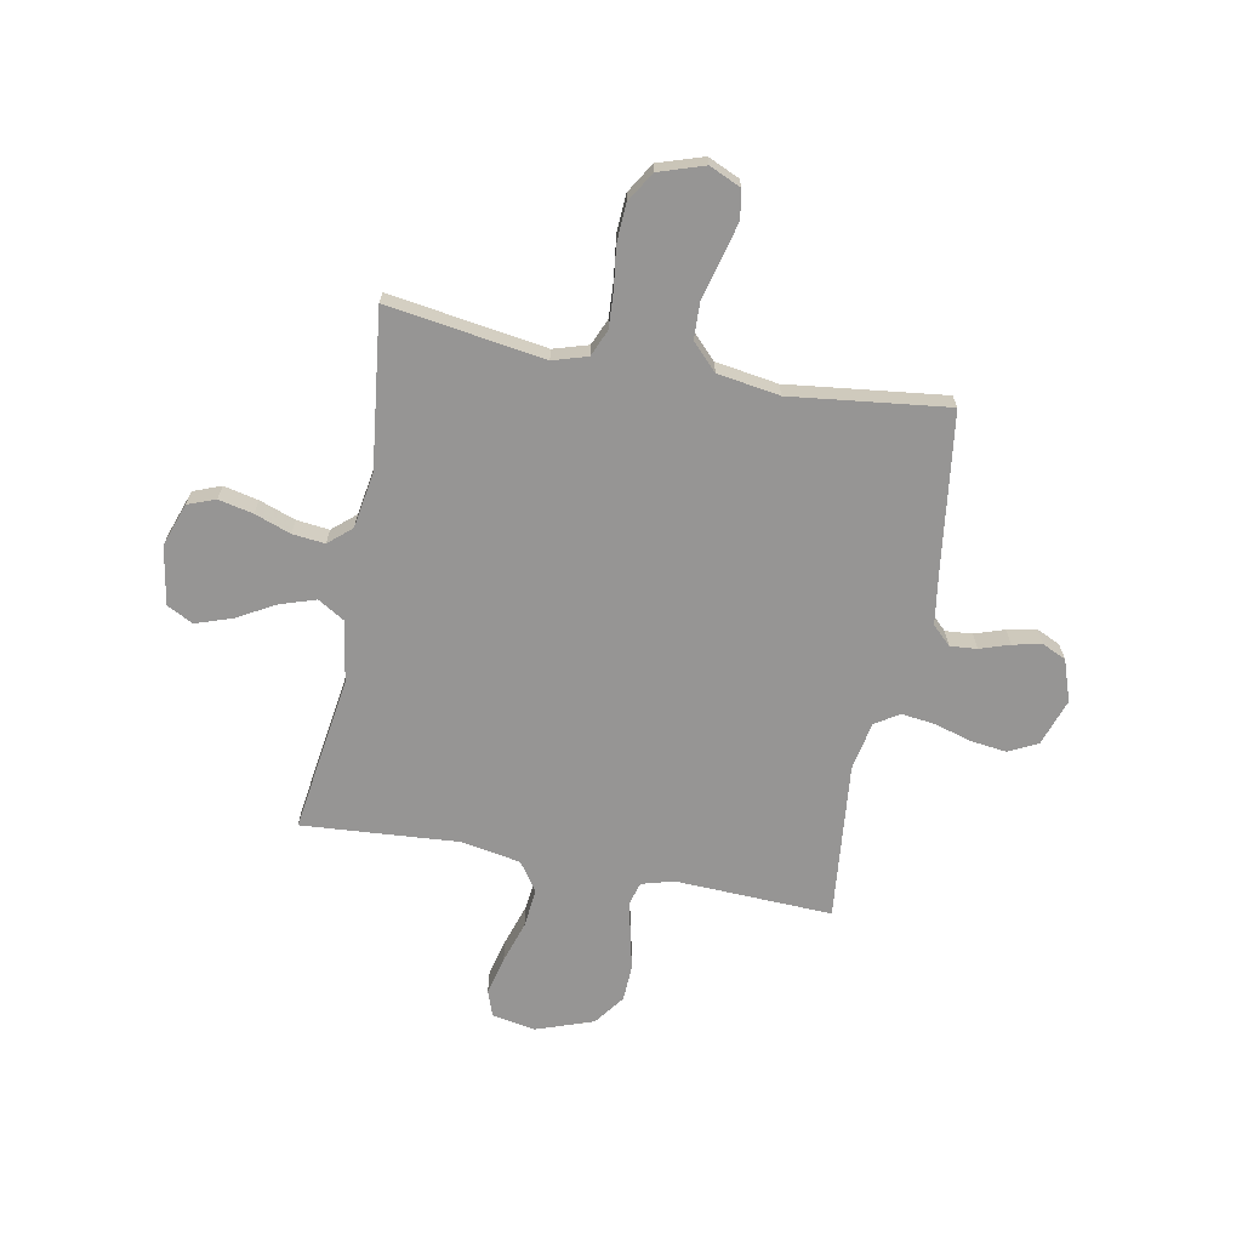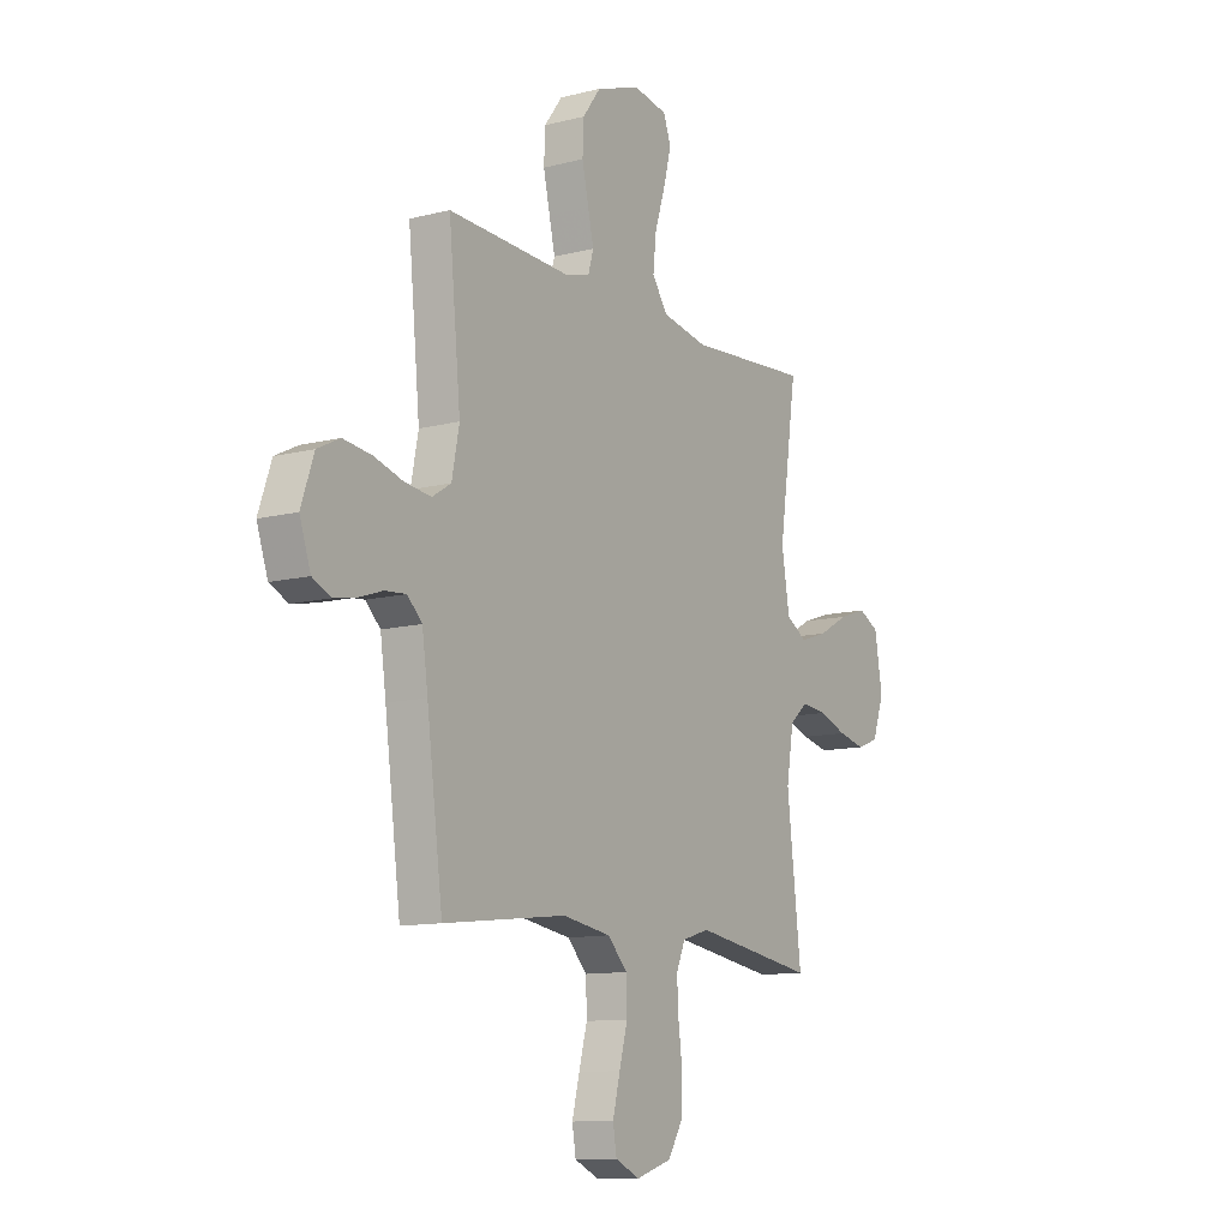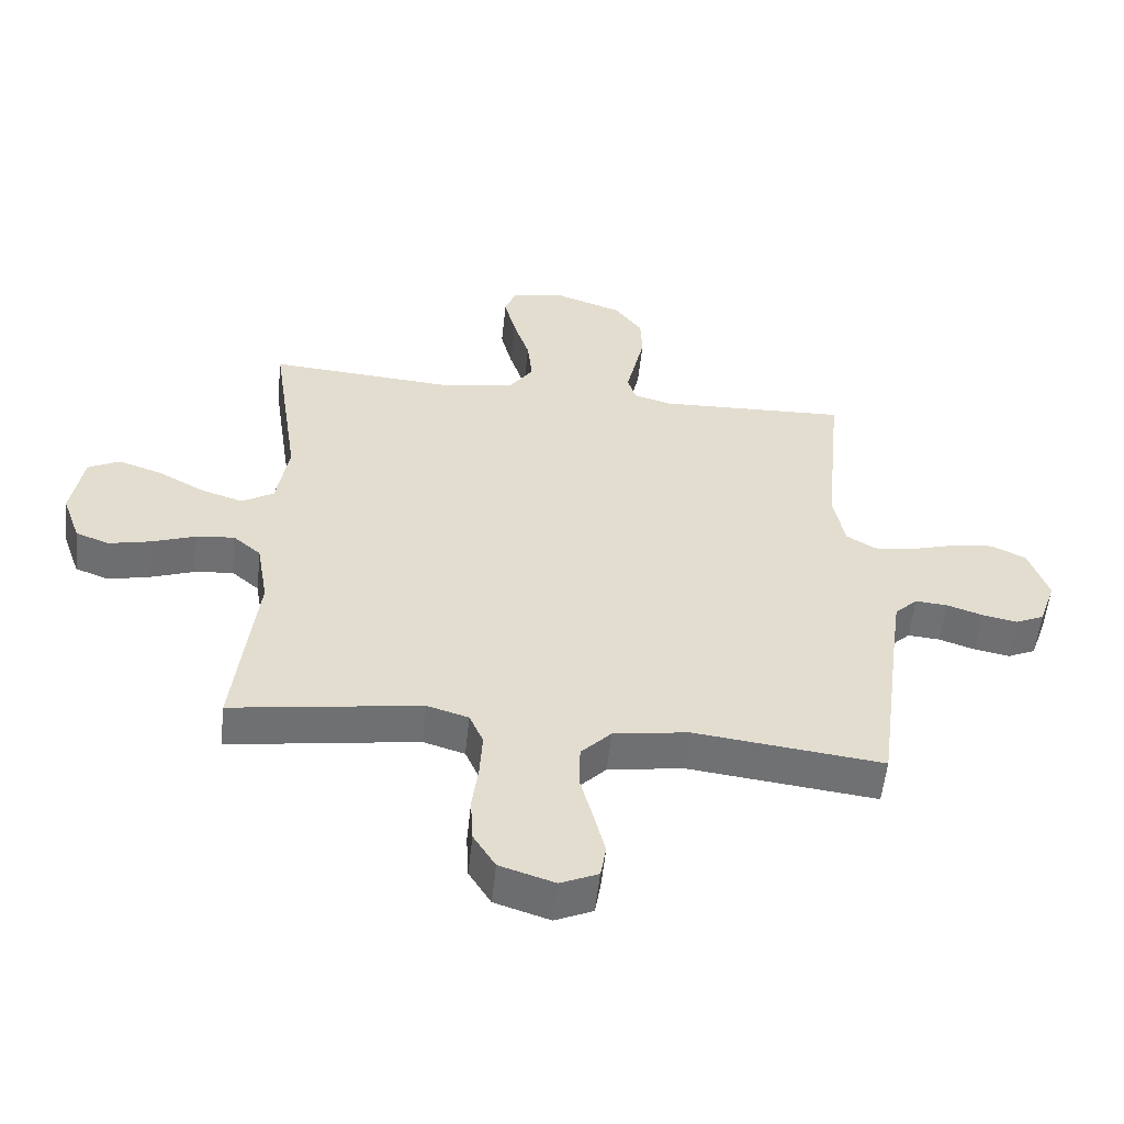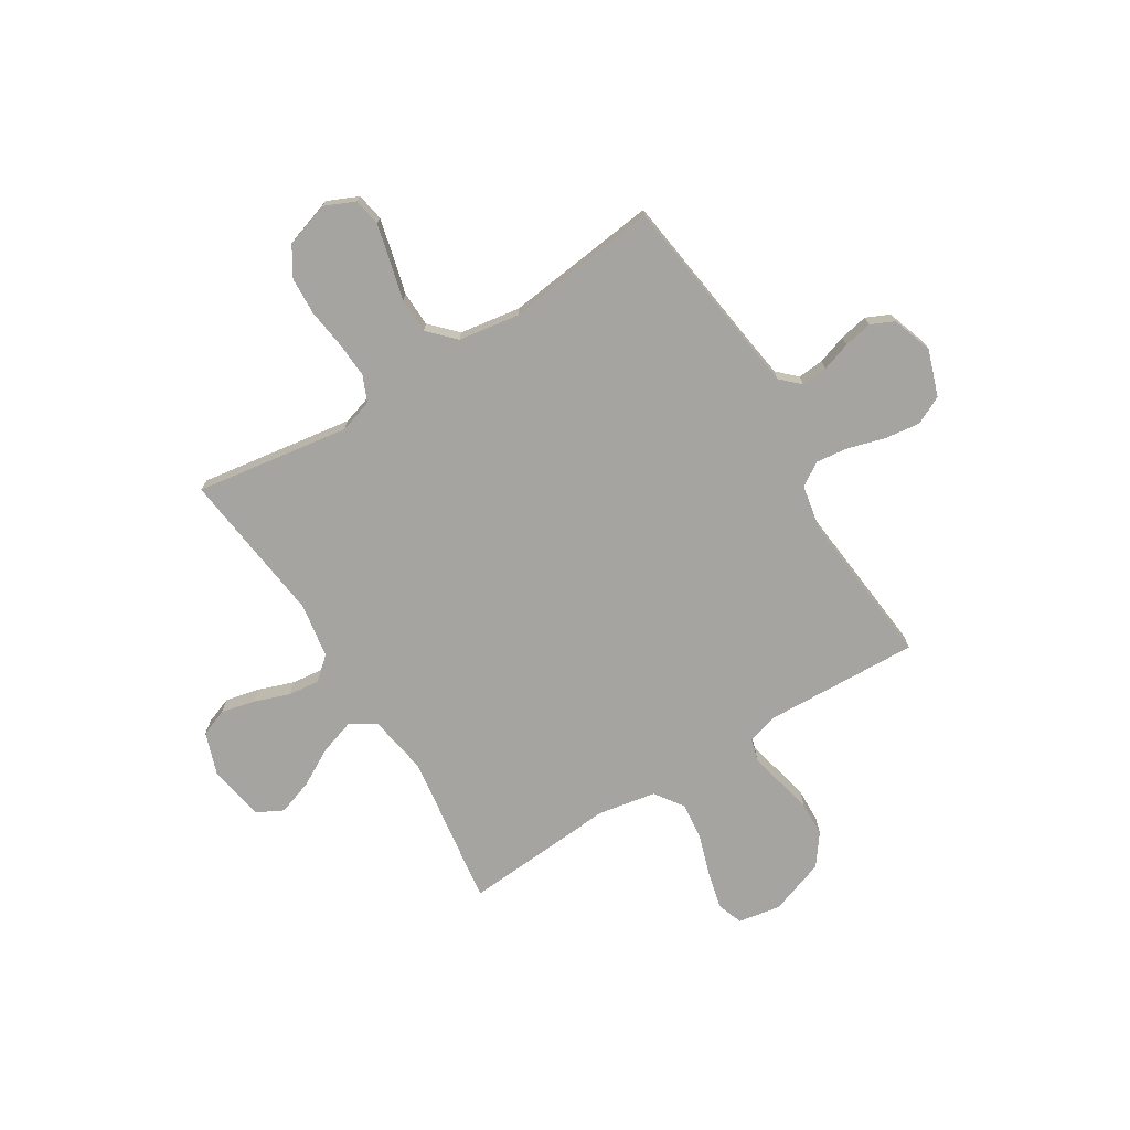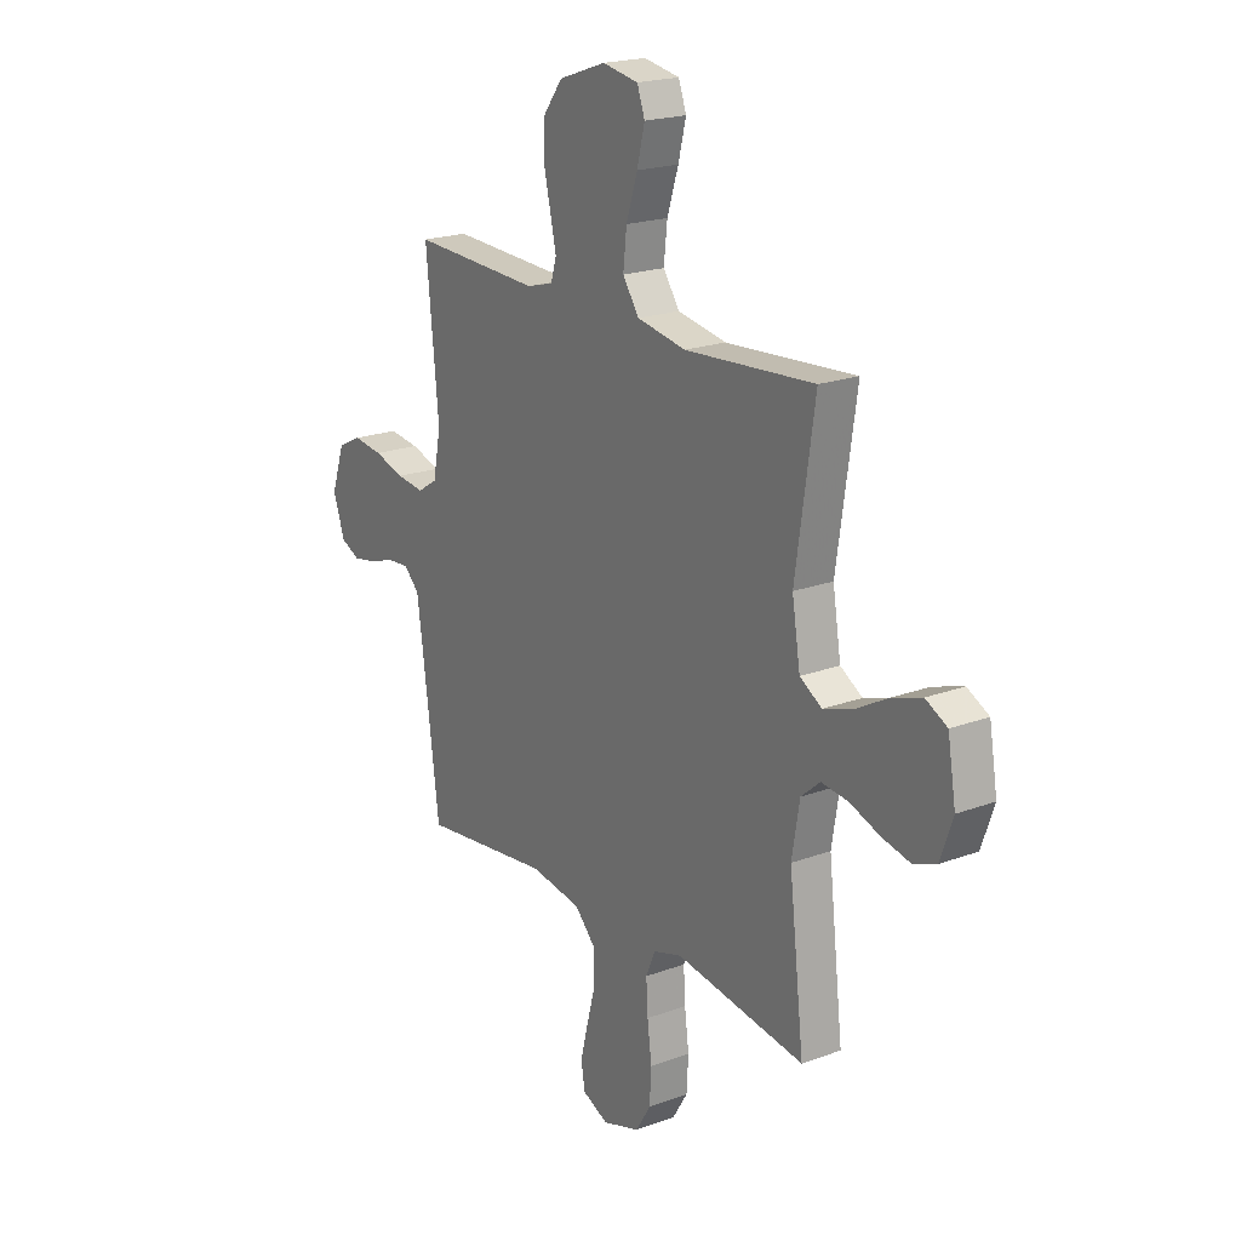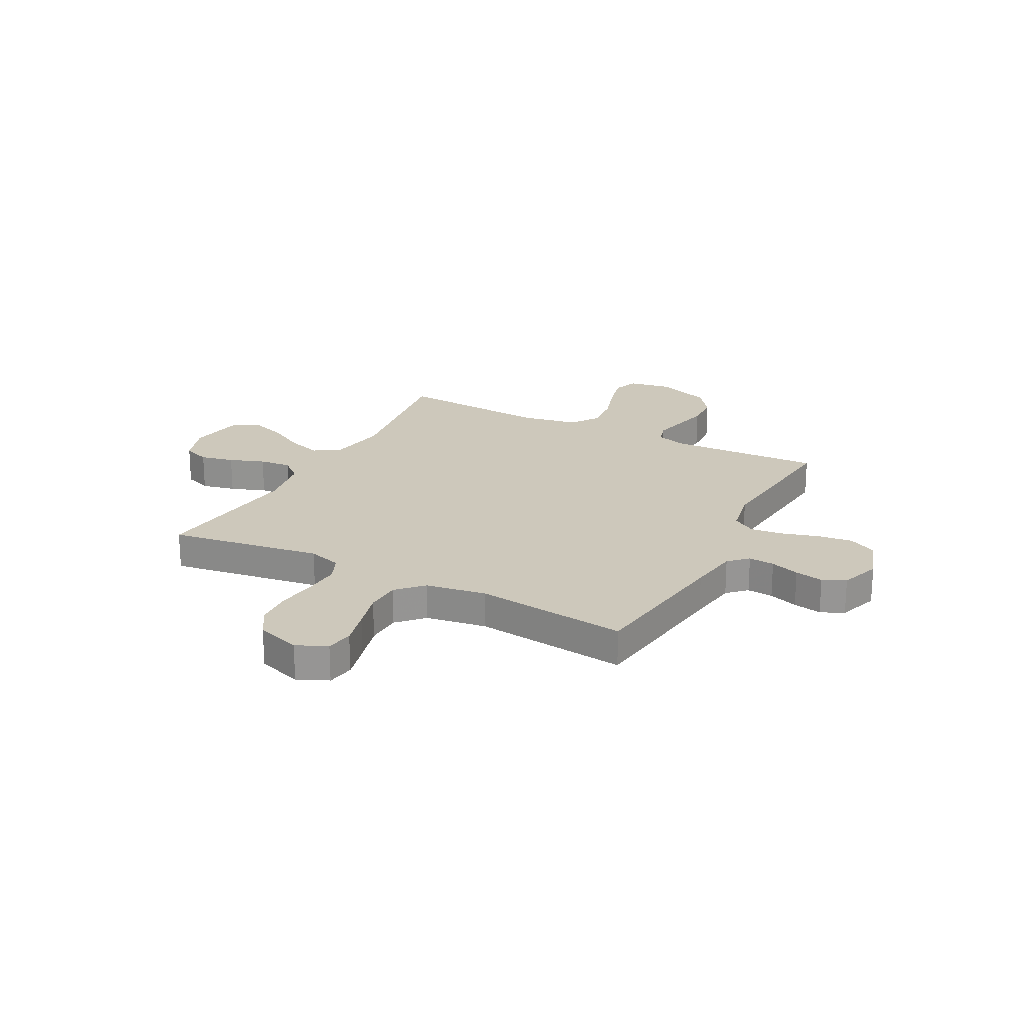
<metadata>
{"format":"obj","ext":"obj","renderer":"f3d","projection":"perspective","resolution":1024,"background":"white","views":[{"elev":-67.6,"azim":169.4,"up":"+Y"},{"elev":-11.3,"azim":-57.9,"up":"+Z"},{"elev":-55.3,"azim":173.9,"up":"+Z"},{"elev":-73.2,"azim":-148.1,"up":"+Y"},{"elev":20.3,"azim":55.8,"up":"+Z"},{"elev":22.0,"azim":-152.2,"up":"+Y"}]}
</metadata>
<code>
v 0.5 0.07 0.5
v 0.456 0.07 0.2
v 0.475 0.07 0.083
v 0.526 0.07 0.052
v 0.594 0.07 0.074
v 0.668 0.07 0.115
v 0.737 0.07 0.138
v 0.787 0.07 0.112
v 0.806 0.07 0
v 0.777 0.07 -0.082
v 0.724 0.07 -0.102
v 0.658 0.07 -0.087
v 0.589 0.07 -0.062
v 0.527 0.07 -0.055
v 0.483 0.07 -0.093
v 0.465 0.07 -0.2
v 0.5 0.07 -0.5
v 0.2 0.07 -0.454
v 0.134 0.07 -0.474
v 0.112 0.07 -0.525
v 0.116 0.07 -0.595
v 0.126 0.07 -0.673
v 0.122 0.07 -0.746
v 0.087 0.07 -0.803
v 0 0.07 -0.831
v -0.06 0.07 -0.804
v -0.069 0.07 -0.75
v -0.051 0.07 -0.678
v -0.031 0.07 -0.603
v -0.033 0.07 -0.534
v -0.081 0.07 -0.484
v -0.2 0.07 -0.465
v -0.5 0.07 -0.5
v -0.539 0.07 -0.2
v -0.553 0.07 -0.101
v -0.589 0.07 -0.066
v -0.64 0.07 -0.07
v -0.697 0.07 -0.089
v -0.753 0.07 -0.1
v -0.798 0.07 -0.079
v -0.825 0.07 0
v -0.794 0.07 0.09
v -0.739 0.07 0.117
v -0.67 0.07 0.108
v -0.599 0.07 0.087
v -0.535 0.07 0.079
v -0.489 0.07 0.108
v -0.471 0.07 0.2
v -0.5 0.07 0.5
v -0.2 0.07 0.487
v -0.139 0.07 0.504
v -0.126 0.07 0.548
v -0.14 0.07 0.61
v -0.156 0.07 0.681
v -0.153 0.07 0.75
v -0.109 0.07 0.809
v 0 0.07 0.847
v 0.083 0.07 0.832
v 0.101 0.07 0.782
v 0.083 0.07 0.71
v 0.057 0.07 0.629
v 0.049 0.07 0.555
v 0.087 0.07 0.5
v 0.2 0.07 0.479
v 0.5 0 0.5
v 0.456 0 0.2
v 0.475 0 0.083
v 0.526 0 0.052
v 0.594 0 0.074
v 0.668 0 0.115
v 0.737 0 0.138
v 0.787 0 0.112
v 0.806 0 0
v 0.777 0 -0.082
v 0.724 0 -0.102
v 0.658 0 -0.087
v 0.589 0 -0.062
v 0.527 0 -0.055
v 0.483 0 -0.093
v 0.465 0 -0.2
v 0.5 0 -0.5
v 0.2 0 -0.454
v 0.134 0 -0.474
v 0.112 0 -0.525
v 0.116 0 -0.595
v 0.126 0 -0.673
v 0.122 0 -0.746
v 0.087 0 -0.803
v 0 0 -0.831
v -0.06 0 -0.804
v -0.069 0 -0.75
v -0.051 0 -0.678
v -0.031 0 -0.603
v -0.033 0 -0.534
v -0.081 0 -0.484
v -0.2 0 -0.465
v -0.5 0 -0.5
v -0.539 0 -0.2
v -0.553 0 -0.101
v -0.589 0 -0.066
v -0.64 0 -0.07
v -0.697 0 -0.089
v -0.753 0 -0.1
v -0.798 0 -0.079
v -0.825 0 0
v -0.794 0 0.09
v -0.739 0 0.117
v -0.67 0 0.108
v -0.599 0 0.087
v -0.535 0 0.079
v -0.489 0 0.108
v -0.471 0 0.2
v -0.5 0 0.5
v -0.2 0 0.487
v -0.139 0 0.504
v -0.126 0 0.548
v -0.14 0 0.61
v -0.156 0 0.681
v -0.153 0 0.75
v -0.109 0 0.809
v 0 0 0.847
v 0.083 0 0.832
v 0.101 0 0.782
v 0.083 0 0.71
v 0.057 0 0.629
v 0.049 0 0.555
v 0.087 0 0.5
v 0.2 0 0.479
f 58 59 60 61
f 56 57 58 61
f 56 61 62
f 55 56 62
f 52 53 54 55
f 52 55 62 63
f 48 49 50
f 47 48 50 51
f 42 43 44 45
f 42 45 46
f 41 42 46
f 40 41 46
f 37 38 39 40
f 36 37 40 46
f 35 36 46 47
f 32 33 34
f 31 32 34 35
f 26 27 28 29
f 24 25 26 29
f 24 29 30
f 21 22 23 24
f 20 21 24 30
f 19 20 30 31
f 16 17 18
f 15 16 18 19
f 10 11 12 13
f 10 13 14
f 9 10 14
f 8 9 14
f 5 6 7 8
f 4 5 8 14
f 3 4 14 15
f 64 1 2
f 63 64 2 3
f 51 52 63 3
f 31 35 47 51
f 19 31 51
f 3 15 19 51
f 125 124 123 122
f 125 122 121 120
f 126 125 120
f 126 120 119
f 119 118 117 116
f 127 126 119 116
f 114 113 112
f 115 114 112 111
f 109 108 107 106
f 110 109 106
f 110 106 105
f 110 105 104
f 104 103 102 101
f 110 104 101 100
f 111 110 100 99
f 98 97 96
f 99 98 96 95
f 93 92 91 90
f 93 90 89 88
f 94 93 88
f 88 87 86 85
f 94 88 85 84
f 95 94 84 83
f 82 81 80
f 83 82 80 79
f 77 76 75 74
f 78 77 74
f 78 74 73
f 78 73 72
f 72 71 70 69
f 78 72 69 68
f 79 78 68 67
f 66 65 128
f 67 66 128 127
f 67 127 116 115
f 115 111 99 95
f 115 95 83
f 115 83 79 67
f 1 65 66 2
f 2 66 67 3
f 3 67 68 4
f 4 68 69 5
f 5 69 70 6
f 6 70 71 7
f 7 71 72 8
f 8 72 73 9
f 9 73 74 10
f 10 74 75 11
f 11 75 76 12
f 12 76 77 13
f 13 77 78 14
f 14 78 79 15
f 15 79 80 16
f 16 80 81 17
f 17 81 82 18
f 18 82 83 19
f 19 83 84 20
f 20 84 85 21
f 21 85 86 22
f 22 86 87 23
f 23 87 88 24
f 24 88 89 25
f 25 89 90 26
f 26 90 91 27
f 27 91 92 28
f 28 92 93 29
f 29 93 94 30
f 30 94 95 31
f 31 95 96 32
f 32 96 97 33
f 33 97 98 34
f 34 98 99 35
f 35 99 100 36
f 36 100 101 37
f 37 101 102 38
f 38 102 103 39
f 39 103 104 40
f 40 104 105 41
f 41 105 106 42
f 42 106 107 43
f 43 107 108 44
f 44 108 109 45
f 45 109 110 46
f 46 110 111 47
f 47 111 112 48
f 48 112 113 49
f 49 113 114 50
f 50 114 115 51
f 51 115 116 52
f 52 116 117 53
f 53 117 118 54
f 54 118 119 55
f 55 119 120 56
f 56 120 121 57
f 57 121 122 58
f 58 122 123 59
f 59 123 124 60
f 60 124 125 61
f 61 125 126 62
f 62 126 127 63
f 63 127 128 64
f 64 128 65 1

</code>
